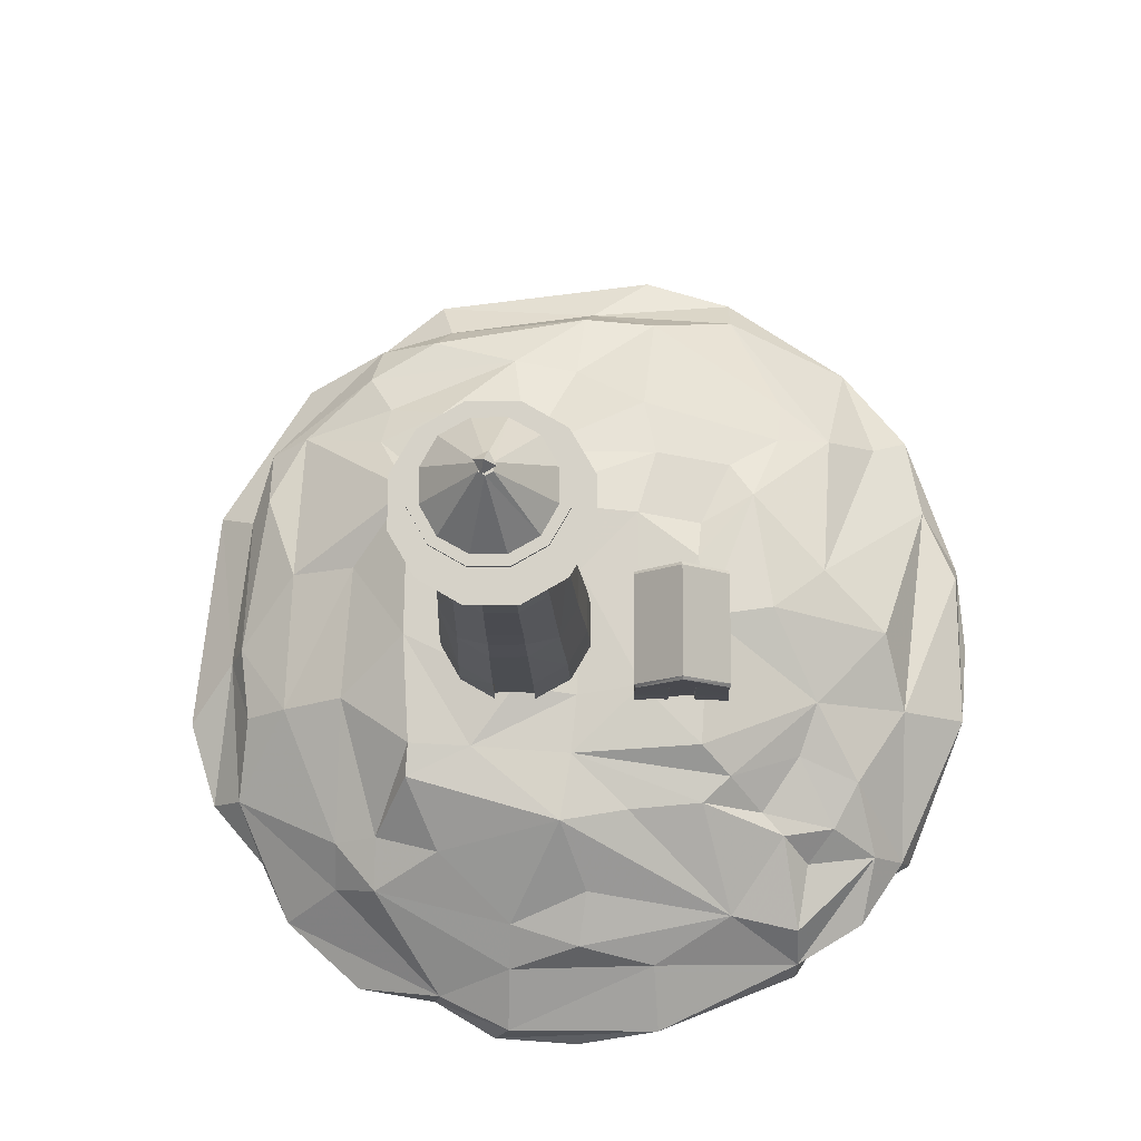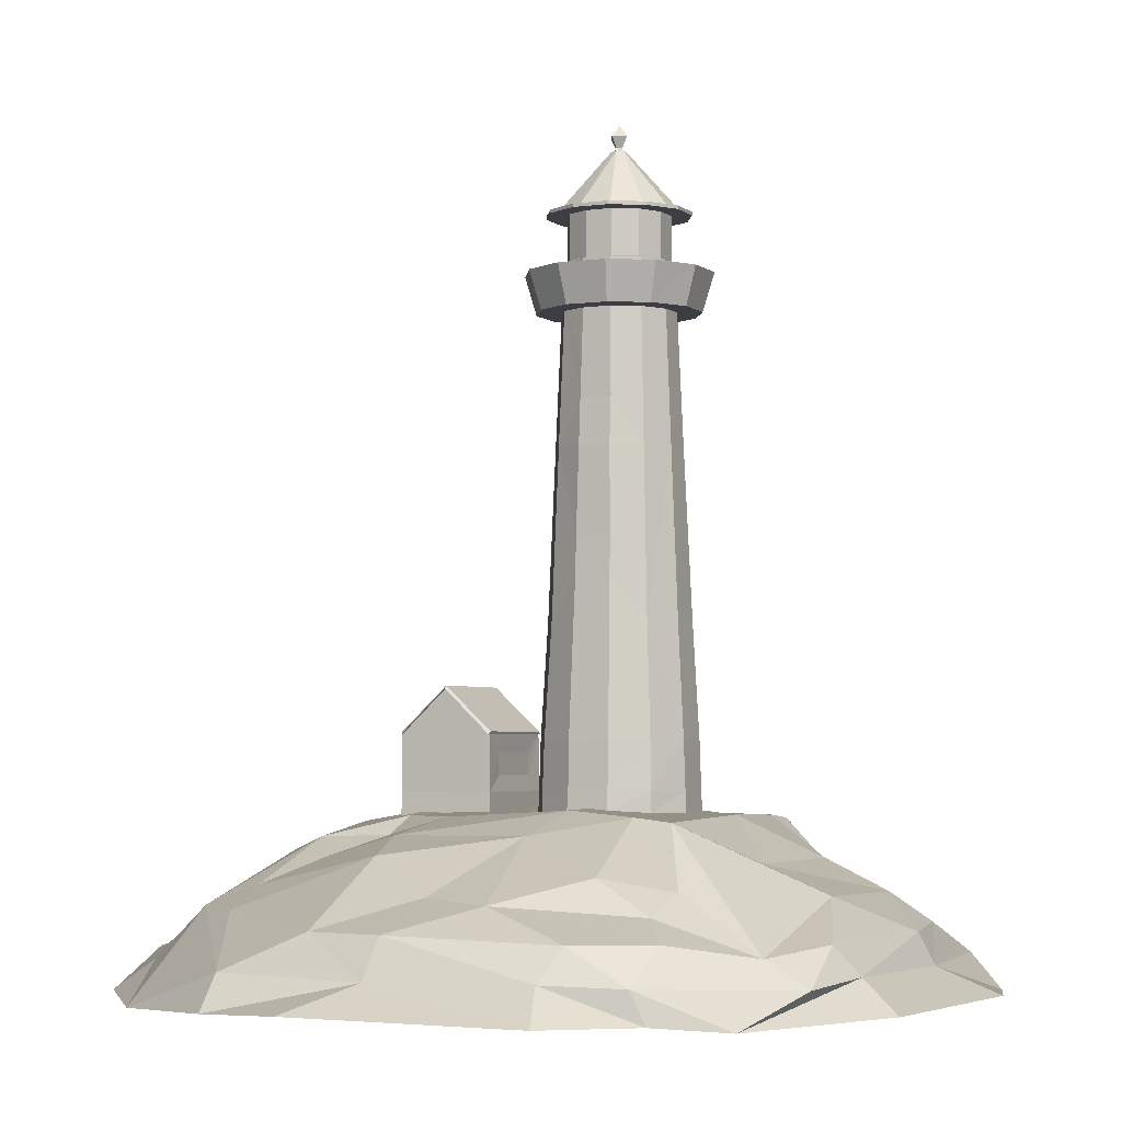
<metadata>
{"format":"obj","ext":"obj","renderer":"f3d","projection":"perspective","resolution":1024,"background":"white","views":[{"elev":-12.7,"azim":-178.8,"up":"+Z"},{"elev":-3.7,"azim":24.5,"up":"+Y"}]}
</metadata>
<code>
v 0.8888 7.34 -11.3
v -2.94 6.429 -10.57
v 0.2507 7.249 -7.475
v -0.5697 4.651 -15
v 5.948 7.295 -7.065
v -0.06837 7.34 -4.148
v 7.908 4.97 -12.76
v 3.806 3.329 -16.73
v -3.76 7.614 -3.646
v -0.2507 7.386 3.099
v -3.578 7.249 6.518
v -7.042 7.249 3.92
v -7.224 6.246 6.062
v -10.28 6.201 7.794
v 3.76 7.659 7.156
v 3.35 7.705 3.464
v 3.441 7.842 -3.737
v 9.822 7.34 -0.5925
v 12.97 4.97 3.829
v -8.956 5.198 9.799
v -11.87 3.785 11.67
v -3.988 5.472 13.58
v -4.672 6.383 10.3
v 2.803 6.429 10.39
v -0.02279 3.557 16
v -12.1 2.6 14.08
v -11.33 6.839 1.003
v -7.543 7.523 0.3646
v -13.83 4.97 -4.239
v -7.133 7.34 -7.019
v -12.78 4.332 -7.247
v -10.6 4.195 -10.48
v -8.774 6.155 -8.66
v -7.178 6.11 -10.16
v 17.02 3.329 -4.239
v 0.06836 -2.14 -23.15
v -23.13 -1.821 0.1823
v -4.262 -1.73 23.15
v 18.66 -1.547 -12.63
v 8.409 -2.185 -20.69
v -4.626 2.008 19.32
v -9.275 -0.04329 20.05
v -0.4786 1.962 19.74
v -0.9343 -0.2256 20.69
v -9.229 -1.912 21.74
v 8.546 1.643 18.41
v 8.318 -2.003 21.74
v 7.634 -0.1344 19.6
v 11.83 -0.2712 18.41
v 12.65 -2.003 18.32
v -14.93 2.691 11.8
v -16.2 -2.231 17.27
v -17.8 -0.1344 12.03
v -19.85 -1.775 12.9
v 3.669 3.284 16.77
v 11.55 3.831 11.67
v 11.05 2.737 13.95
v 7.862 4.56 13.22
v 16.29 0.8683 12.67
v 12.37 1.643 16.13
v 16.39 -2.277 16.5
v 18.44 -0.5902 11.99
v -20.67 -0.4079 8.204
v 9.685 7.112 7.976
v 7.452 7.34 7.566
v 21.63 -2.003 8.432
v 19.53 -0.2256 7.748
v 18.39 1.37 8.751
v -17.93 3.922 8e-06
v -14.38 5.289 3.464
v -22.77 -2.003 4.968
v -22.49 -0.08886 4.102
v 16.61 3.421 3.737
v -19.07 2.008 -4.284
v -22.67 -0.1344 -4.512
v 20.58 -0.2256 -0.8204
v 23.13 -1.912 -4.193
v 19.8 1.506 -0.3646
v 13.56 5.061 -3.874
v 19.3 1.78 -4.512
v -16.2 3.238 -8.614
v -14.79 2.965 -11.26
v 9.64 7.021 -8.751
v 9.503 7.204 -6.837
v 19.94 -0.04329 -9.161
v 21.67 -2.003 -9.116
v -11.87 3.785 -11.76
v -17.25 1.096 -12.67
v -13.29 2.008 -13.17
v -12.69 1.552 -16.95
v -16.52 -0.4079 -16.41
v -18.98 -0.9548 -12.76
v -19.53 -2.596 -12.72
v -15.29 -1.866 -15.18
v -8.819 2.919 -16.23
v 11.55 3.785 -11.76
v 13.97 2.646 -11.99
v 11.65 2.874 -14.77
v 17.16 -2.14 -16.04
v 14.06 0.8227 -14.45
v -12.74 -0.4991 -18.69
v -12.69 -2.094 -19.23
v -4.398 2.008 -18.96
v -4.626 -0.04328 -22.56
v -0.1139 3.466 -18
v 4.034 -0.2712 -22.47
v 3.897 1.825 -19.14
v 8.044 -0.3168 -20.51
v 4.9 -2.277 -22.79
v 12.88 -2.185 -19.92
v 6.416 34.55 0.6424
v 5.605 34.55 -2.365
v 0.3533 34.55 0.6425
v 2.597 34.55 2.838
v 4.507 11.3 3.984
v 6.416 11.3 -3.177
v -0.7446 11.3 0.9766
v 4.554 7.621 -4.084
v 2.263 7.621 -4.084
v 2.263 7.621 -4.084
v 4.554 7.686 -4.084
v 4.507 7.6 4.127
v 7.657 7.5 -1.267
v 6.512 7.52 -3.272
v 0.2579 7.434 2.982
v -6.712 7.779 -4.322
v -5.28 7.779 -4.322
v 2.263 11.3 3.984
v 2.263 8.576 4.08
v 0.3533 11.3 2.886
v 0.2579 8.576 2.934
v 2.215 7.587 4.127
v 6.416 11.3 2.886
v 4.507 8.576 4.08
v 6.512 8.576 2.982
v 6.512 7.464 2.982
v 2.358 17.5 3.602
v 2.406 19.89 3.459
v 0.6398 17.5 2.6
v 6.13 17.5 2.6
v 4.363 19.89 3.459
v 4.411 17.5 3.602
v 2.406 21.94 3.364
v 4.363 21.94 3.364
v 2.502 26.81 3.22
v 2.502 29.39 3.029
v 4.268 29.39 3.029
v 4.268 26.81 3.22
v 2.549 31.25 2.982
v 0.2101 34.16 3.029
v 2.215 34.16 4.223
v 4.172 34.55 2.886
v 4.22 31.25 2.982
v 4.554 34.16 4.223
v 6.559 34.16 3.029
v -0.2673 36.31 3.507
v 2.597 36.79 2.838
v 2.645 36.88 2.6
v 2.645 39.41 2.6
v 0.592 39.41 2.647
v 2.358 39.41 3.698
v 2.358 39.61 3.698
v 0.592 39.61 2.647
v 2.502 39.61 3.125
v 2.024 36.31 4.843
v 4.172 36.79 2.886
v 4.125 36.88 2.6
v 4.125 39.41 2.6
v 6.177 39.41 2.647
v 4.411 39.41 3.698
v 6.177 39.61 2.647
v 4.411 39.61 3.698
v 4.268 39.61 3.125
v 7.037 36.31 3.507
v 4.745 36.31 4.843
v -8.621 8.48 1.884
v -8.669 7.156 1.931
v -8.574 10.58 0.5947
v -8.574 9.387 0.5947
v -0.8401 8.576 0.9766
v -0.8879 7.423 0.9766
v -3.323 7.415 1.931
v -3.323 8.48 1.884
v -3.418 10.58 0.5947
v -3.418 9.387 0.5947
v 7.514 11.3 0.9766
v 7.61 8.576 0.9766
v 7.657 7.436 1.024
v -8.621 11.58 1.884
v -5.996 14.07 1.884
v -8.621 11.58 2.027
v -5.996 14.21 1.836
v -5.996 14.07 2.027
v -8.669 11.73 1.836
v -3.37 11.58 1.884
v -3.323 11.73 1.836
v -3.37 11.58 2.027
v -0.3627 17.5 0.8812
v 7.18 17.5 0.8812
v 0.01917 26.81 0.7379
v 0.9262 26.81 2.313
v 5.843 26.81 2.313
v 6.75 26.81 0.7379
v -0.9833 34.16 1.024
v 1.165 34.55 2.075
v 5.605 34.55 2.075
v 7.753 34.16 1.024
v -0.4582 39.41 0.8811
v -0.4582 39.61 0.8811
v -1.604 36.31 1.168
v 0.3533 36.79 0.6425
v 1.165 36.79 2.075
v 0.6398 36.88 0.5947
v 1.356 36.88 1.884
v 0.6398 39.41 0.5947
v 1.356 39.41 1.884
v 0.9739 39.61 2.266
v 0.1146 39.61 0.7379
v 5.605 36.79 2.075
v 6.416 36.79 0.6424
v 5.414 36.88 1.884
v 6.13 36.88 0.5947
v 5.414 39.41 1.884
v 6.13 39.41 0.5947
v 7.228 39.41 0.8811
v 7.228 39.61 0.8811
v 5.795 39.61 2.266
v 6.655 39.61 0.7379
v 8.373 36.31 1.215
v 3.409 43 0.2606
v 3.743 43 0.0696
v 3.027 43 0.0696
v 3.313 43.19 0.0696
v 3.313 43 0.1651
v 3.695 43 -0.0736
v 3.6 43.19 -0.07362
v 3.934 43.81 0.02186
v 3.218 43.81 0.4038
v -8.574 10.58 -1.935
v -8.574 9.387 -0.5987
v -8.574 9.387 -1.935
v -8.574 10.58 -0.5987
v -0.7446 11.3 -1.267
v -0.8401 8.576 -1.267
v -0.8879 7.413 -1.315
v -3.418 10.58 -0.5987
v -3.418 9.387 -1.935
v -3.418 9.387 -0.5987
v -3.418 10.58 -1.935
v 7.514 11.3 -1.267
v 7.61 8.576 -1.267
v -0.3627 17.5 -1.172
v 7.18 17.5 -1.172
v 0.9262 26.81 -2.604
v 0.01917 26.81 -1.028
v 6.75 26.81 -1.028
v 5.843 26.81 -2.604
v -0.9833 34.16 -1.315
v 1.165 34.55 -2.365
v 0.4011 34.55 -0.9329
v 6.416 34.55 -0.9329
v 7.753 34.16 -1.315
v -0.4582 39.41 -1.172
v -0.4582 39.61 -1.172
v -1.604 36.31 -1.506
v 1.165 36.79 -2.365
v 0.4011 36.79 -0.9329
v 1.356 36.88 -2.174
v 0.6398 36.88 -0.8852
v 1.356 39.41 -2.174
v 0.6398 39.41 -0.8852
v 0.1146 39.61 -1.028
v 0.9739 39.61 -2.556
v 6.416 36.79 -0.9329
v 5.605 36.79 -2.365
v 6.13 36.88 -0.8852
v 5.414 36.88 -2.174
v 6.13 39.41 -0.8852
v 5.414 39.41 -2.174
v 7.228 39.41 -1.172
v 7.228 39.61 -1.172
v 5.795 39.61 -2.556
v 6.655 39.61 -1.028
v 8.373 36.31 -1.506
v 3.743 43 -0.36
v 3.409 43 -0.551
v 3.027 43 -0.36
v 3.074 43 -0.2168
v 3.17 43.19 -0.2168
v 3.456 43 -0.4555
v 3.456 43.19 -0.36
v 3.552 43.81 -0.6942
v 2.836 43.81 -0.3123
v 3.409 44.43 -0.1691
v -8.669 6.884 -4.466
v -8.621 8.48 -4.418
v -5.28 10.63 -4.322
v -6.712 10.63 -4.322
v -6.76 10.72 -4.37
v -5.232 10.72 -4.37
v -5.232 8.48 -4.418
v -6.76 8.48 -4.418
v -8.574 10.58 -3.129
v -8.574 9.387 -3.129
v -6.76 7.431 -4.466
v -5.28 7.514 -4.322
v -5.232 7.512 -4.466
v -6.712 7.437 -4.322
v -3.323 8.48 -4.418
v -3.323 7.539 -4.466
v -3.418 10.58 -3.129
v -3.418 9.387 -3.129
v 2.263 11.3 -4.275
v 0.3533 11.3 -3.177
v 2.263 8.576 -4.37
v 0.3056 8.576 -3.272
v 2.263 11.3 -3.893
v 2.263 8.528 -4.036
v 2.263 7.538 -4.418
v 0.2579 7.395 -3.272
v 4.507 11.3 -4.275
v 6.512 8.576 -3.272
v 4.507 8.576 -4.37
v 4.507 8.528 -4.036
v 4.507 11.3 -3.893
v 4.554 7.66 -4.418
v -5.996 14.07 -4.37
v -8.621 11.58 -4.37
v -5.996 14.21 -4.37
v -5.996 14.07 -4.561
v -8.669 11.73 -4.37
v -8.621 11.58 -4.561
v -3.37 11.58 -4.37
v -3.37 11.58 -4.561
v -3.323 11.73 -4.37
v 2.406 19.89 -3.749
v 0.6398 17.5 -2.89
v 2.358 17.5 -3.94
v 6.13 17.5 -2.89
v 4.363 19.89 -3.749
v 4.411 17.5 -3.94
v 2.406 21.94 -3.654
v 4.363 21.94 -3.654
v 2.502 29.39 -3.32
v 2.502 26.81 -3.511
v 4.268 29.39 -3.32
v 4.268 26.81 -3.511
v 2.597 34.55 -3.177
v 2.549 31.25 -3.272
v 2.215 34.16 -4.513
v 0.2101 34.16 -3.32
v 4.172 34.55 -3.177
v 4.22 31.25 -3.272
v 6.559 34.16 -3.32
v 4.554 34.16 -4.513
v -0.2673 36.31 -3.797
v 2.597 36.79 -3.177
v 2.645 36.88 -2.89
v 2.645 39.41 -2.89
v 2.358 39.41 -3.988
v 0.592 39.41 -2.986
v 2.358 39.61 -3.988
v 0.592 39.61 -2.986
v 2.502 39.61 -3.415
v 2.072 36.31 -5.134
v 4.172 36.79 -3.177
v 4.125 36.88 -2.89
v 4.125 39.41 -2.89
v 6.225 39.41 -2.938
v 4.411 39.41 -3.988
v 6.225 39.61 -2.938
v 4.411 39.61 -3.988
v 4.268 39.61 -3.415
v 7.037 36.31 -3.797
v 4.745 36.31 -5.134
f 66 77 76
f 67 66 76
f 68 67 78
f 78 73 68
f 74 63 69
f 2 1 95
f 1 2 3
f 4 95 1
f 5 1 3
f 3 6 5
f 1 5 83
f 83 7 1
f 8 1 7
f 4 1 8
f 7 83 96
f 9 6 3
f 10 6 9
f 10 9 11
f 11 9 12
f 11 12 13
f 13 12 14
f 15 10 11
f 16 10 15
f 17 10 16
f 6 17 5
f 6 10 17
f 17 18 5
f 17 16 64
f 18 17 64
f 19 18 64
f 19 79 18
f 84 18 79
f 5 18 84
f 96 79 97
f 98 96 97
f 13 14 20
f 20 14 21
f 22 20 21
f 20 22 23
f 23 22 24
f 25 24 22
f 24 25 55
f 22 41 25
f 41 22 26
f 21 26 22
f 26 42 41
f 42 26 51
f 51 26 21
f 51 52 42
f 21 14 51
f 70 51 14
f 14 27 70
f 27 14 28
f 27 28 29
f 30 29 28
f 28 9 30
f 69 27 29
f 69 70 27
f 29 74 69
f 74 29 81
f 70 69 63
f 63 53 70
f 9 3 30
f 53 63 54
f 54 52 53
f 31 81 29
f 81 31 82
f 32 82 31
f 31 33 32
f 33 31 29
f 30 3 33
f 29 30 33
f 33 34 32
f 33 3 34
f 32 34 87
f 32 87 82
f 95 87 34
f 82 88 81
f 82 89 88
f 88 89 90
f 87 95 90
f 95 34 2
f 3 2 34
f 91 88 101
f 104 101 103
f 104 103 106
f 107 106 103
f 106 107 108
f 98 108 107
f 95 105 103
f 105 95 4
f 105 4 8
f 8 107 105
f 107 8 98
f 8 7 98
f 96 98 7
f 108 100 99
f 100 85 99
f 110 108 99
f 97 35 85
f 80 85 35
f 35 97 79
f 79 19 35
f 35 19 73
f 73 78 35
f 78 80 35
f 64 73 19
f 73 64 59
f 56 59 64
f 68 73 59
f 57 59 56
f 60 59 57
f 57 55 60
f 56 58 57
f 65 58 56
f 65 24 58
f 58 24 55
f 46 60 55
f 43 46 55
f 15 24 65
f 24 15 23
f 16 15 65
f 64 16 65
f 55 25 43
f 43 25 41
f 11 23 15
f 23 11 20
f 11 13 20
f 101 104 102
f 36 102 104
f 36 104 109
f 106 109 104
f 48 44 47
f 44 48 43
f 46 43 48
f 41 44 43
f 44 41 42
f 42 45 44
f 52 45 42
f 48 49 46
f 49 48 50
f 60 46 49
f 50 61 49
f 51 70 53
f 53 52 51
f 81 92 74
f 88 92 81
f 91 92 88
f 92 93 75
f 37 75 93
f 37 71 75
f 72 75 71
f 38 47 44
f 38 44 45
f 47 50 48
f 49 61 62
f 84 79 96
f 83 84 96
f 91 101 94
f 91 94 92
f 66 67 61
f 71 54 63
f 63 72 71
f 98 100 108
f 64 65 56
f 49 62 60
f 59 60 62
f 59 62 68
f 93 92 94
f 103 101 95
f 101 90 95
f 90 101 88
f 76 85 80
f 85 76 86
f 86 39 85
f 99 85 39
f 80 78 76
f 76 78 67
f 108 40 106
f 40 108 110
f 109 106 40
f 75 74 92
f 75 72 74
f 102 94 101
f 103 105 107
f 63 74 72
f 55 57 58
f 87 90 89
f 77 86 76
f 85 100 97
f 97 100 98
f 5 84 83
f 67 68 62
f 62 61 67
f 89 82 87
f 12 28 14
f 9 28 12
f 219 166 206
f 152 206 166
f 152 153 206
f 153 147 206
f 202 206 147
f 148 202 147
f 148 147 145
f 220 219 111
f 206 111 219
f 111 261 220
f 274 220 261
f 206 202 111
f 203 111 202
f 111 203 261
f 256 261 203
f 275 274 112
f 261 112 274
f 112 352 275
f 366 275 352
f 261 256 112
f 257 112 256
f 257 346 112
f 353 112 346
f 352 112 353
f 352 353 348
f 349 348 353
f 347 346 257
f 357 366 348
f 352 348 366
f 348 259 357
f 266 357 259
f 348 349 259
f 349 344 259
f 254 259 344
f 345 254 344
f 345 344 347
f 346 347 344
f 267 266 260
f 259 260 266
f 259 254 260
f 211 267 113
f 260 113 267
f 113 205 211
f 260 255 113
f 255 260 254
f 200 113 255
f 113 200 205
f 212 211 205
f 205 114 212
f 157 212 114
f 114 152 157
f 166 157 152
f 114 149 152
f 114 205 149
f 149 205 146
f 201 146 205
f 201 205 200
f 153 152 149
f 145 146 201
f 146 145 147
f 167 166 221
f 219 221 166
f 221 219 222
f 220 222 219
f 222 220 276
f 274 276 220
f 276 274 277
f 275 277 274
f 277 275 367
f 366 367 275
f 367 366 358
f 357 358 366
f 358 357 268
f 266 268 357
f 268 266 269
f 267 269 266
f 269 267 213
f 211 213 267
f 213 211 214
f 212 214 211
f 214 212 158
f 157 158 212
f 158 157 167
f 166 167 157
f 168 167 223
f 221 223 167
f 223 221 224
f 222 224 221
f 224 222 278
f 276 278 222
f 278 276 279
f 277 279 276
f 279 277 368
f 367 368 277
f 368 367 359
f 358 359 367
f 359 358 270
f 268 270 358
f 270 268 271
f 269 271 268
f 271 269 215
f 213 215 269
f 215 213 216
f 214 216 213
f 216 214 159
f 158 159 214
f 159 158 168
f 167 168 158
f 223 169 168
f 170 168 169
f 169 223 225
f 224 225 223
f 225 224 280
f 278 280 224
f 280 278 369
f 279 369 278
f 369 279 370
f 368 370 279
f 370 368 360
f 359 360 368
f 360 359 361
f 270 361 359
f 361 270 263
f 271 263 270
f 263 271 208
f 215 208 271
f 208 215 160
f 216 160 215
f 160 216 161
f 159 161 216
f 161 159 170
f 168 170 159
f 169 171 170
f 172 170 171
f 170 172 161
f 162 161 172
f 161 162 160
f 163 160 162
f 225 226 169
f 171 169 226
f 226 225 281
f 280 281 225
f 281 280 371
f 369 371 280
f 370 372 369
f 371 369 372
f 372 370 362
f 360 362 370
f 362 360 363
f 361 363 360
f 263 264 361
f 363 361 264
f 264 263 209
f 208 209 263
f 209 208 163
f 160 163 208
f 171 227 172
f 227 171 228
f 173 172 227
f 172 173 162
f 164 162 173
f 162 164 163
f 217 163 164
f 163 217 209
f 218 209 217
f 209 218 264
f 272 264 218
f 264 272 363
f 273 363 272
f 363 273 362
f 364 362 273
f 362 364 372
f 373 372 364
f 372 373 371
f 282 371 373
f 371 282 281
f 283 281 282
f 281 283 226
f 228 226 283
f 226 228 171
f 231 230 227
f 173 227 230
f 228 231 227
f 285 231 283
f 228 283 231
f 282 285 283
f 286 285 373
f 282 373 285
f 364 286 373
f 287 286 273
f 364 273 286
f 272 287 273
f 232 287 218
f 272 218 287
f 217 232 218
f 230 232 164
f 217 164 232
f 173 230 164
f 155 174 154
f 175 154 174
f 174 155 229
f 207 229 155
f 262 284 207
f 229 207 284
f 284 262 374
f 354 374 262
f 374 354 375
f 355 375 354
f 350 365 355
f 375 355 365
f 351 356 350
f 365 350 356
f 356 351 265
f 258 265 351
f 204 210 258
f 265 258 210
f 210 204 156
f 150 156 204
f 156 150 165
f 151 165 150
f 154 175 151
f 165 151 175
f 150 154 151
f 156 165 175
f 375 365 374
f 365 356 374
f 284 374 356
f 356 265 284
f 229 284 265
f 265 210 229
f 174 229 210
f 210 156 174
f 175 174 156
f 355 354 350
f 354 262 350
f 351 350 262
f 262 207 351
f 258 351 207
f 207 155 258
f 204 258 155
f 155 154 204
f 150 204 154
f 141 140 144
f 202 144 140
f 142 140 141
f 142 141 137
f 138 137 141
f 148 144 202
f 144 148 143
f 145 143 148
f 202 140 203
f 199 203 140
f 203 199 256
f 253 256 199
f 256 253 257
f 339 257 253
f 257 339 343
f 340 343 339
f 341 340 339
f 347 257 343
f 347 343 345
f 342 345 343
f 343 340 342
f 336 342 340
f 336 337 342
f 254 342 337
f 338 337 336
f 338 336 341
f 340 341 336
f 345 342 254
f 254 337 255
f 252 255 337
f 255 252 200
f 198 200 252
f 200 198 201
f 139 201 198
f 201 139 143
f 138 143 139
f 137 138 139
f 145 201 143
f 143 138 144
f 141 144 138
f 353 346 349
f 344 349 346
f 149 146 153
f 147 153 146
f 232 230 287
f 287 230 286
f 286 230 285
f 285 230 231
f 289 288 233
f 234 233 288
f 236 233 235
f 234 235 233
f 291 236 290
f 235 290 236
f 289 291 288
f 290 288 291
f 236 237 233
f 238 233 237
f 291 292 236
f 237 236 292
f 289 293 291
f 292 291 293
f 238 293 233
f 289 233 293
f 294 238 237
f 294 237 292
f 294 292 293
f 294 293 238
f 115 133 142
f 140 142 133
f 142 137 115
f 128 115 137
f 115 134 133
f 135 133 134
f 134 115 129
f 128 129 115
f 133 186 140
f 199 140 186
f 186 250 199
f 133 135 186
f 187 186 135
f 253 199 250
f 250 116 253
f 339 253 116
f 116 321 339
f 341 339 321
f 250 251 116
f 251 250 187
f 186 187 250
f 322 116 251
f 116 322 321
f 323 321 322
f 321 313 341
f 338 341 313
f 313 314 338
f 337 338 314
f 313 315 314
f 316 314 315
f 314 243 337
f 252 337 243
f 243 117 252
f 198 252 117
f 117 130 198
f 139 198 130
f 243 244 117
f 180 117 244
f 117 180 130
f 130 128 139
f 137 139 128
f 130 131 128
f 131 130 180
f 129 128 131
f 318 317 324
f 325 324 317
f 324 118 318
f 119 318 118
f 244 243 316
f 314 316 243
f 315 318 319
f 120 319 318
f 315 313 318
f 317 318 313
f 321 325 313
f 317 313 325
f 324 325 323
f 321 323 325
f 323 326 324
f 121 324 326
f 136 135 122
f 134 122 135
f 122 134 132
f 129 132 134
f 188 187 136
f 135 136 187
f 123 251 188
f 187 188 251
f 251 123 322
f 124 322 123
f 322 124 323
f 326 323 124
f 320 316 319
f 315 319 316
f 245 244 320
f 316 320 244
f 181 180 245
f 244 245 180
f 125 131 181
f 180 181 131
f 131 125 129
f 132 129 125
f 177 176 295
f 296 295 176
f 183 176 182
f 177 182 176
f 310 309 182
f 183 182 309
f 298 297 126
f 127 126 297
f 298 299 297
f 300 297 299
f 195 190 189
f 189 176 195
f 183 195 176
f 328 327 333
f 328 333 299
f 300 299 333
f 333 309 300
f 301 300 309
f 328 299 296
f 302 296 299
f 193 192 191
f 194 191 192
f 197 196 193
f 192 193 196
f 330 329 334
f 335 334 329
f 332 331 330
f 329 330 331
f 190 193 189
f 191 189 193
f 195 197 190
f 193 190 197
f 196 197 195
f 192 196 329
f 335 329 196
f 194 192 331
f 329 331 192
f 189 194 328
f 331 328 194
f 328 332 327
f 330 327 332
f 331 332 328
f 327 330 333
f 334 333 330
f 333 335 195
f 196 195 335
f 191 194 189
f 334 335 333
f 241 240 239
f 242 239 240
f 242 189 239
f 242 178 189
f 328 239 189
f 303 239 328
f 240 241 176
f 189 178 176
f 296 176 241
f 303 328 304
f 296 304 328
f 304 296 241
f 179 176 178
f 179 240 176
f 248 247 246
f 249 246 247
f 249 333 246
f 249 311 333
f 195 246 333
f 184 246 195
f 247 248 309
f 183 309 248
f 195 183 184
f 185 184 183
f 185 183 248
f 311 312 333
f 309 333 312
f 312 247 309
f 296 302 295
f 305 295 302
f 304 241 303
f 239 303 241
f 178 242 179
f 240 179 242
f 185 248 184
f 246 184 248
f 311 249 312
f 247 312 249
f 306 297 301
f 300 301 297
f 307 301 310
f 309 310 301
f 301 307 306
f 298 308 299
f 302 299 308
f 308 305 302

</code>
